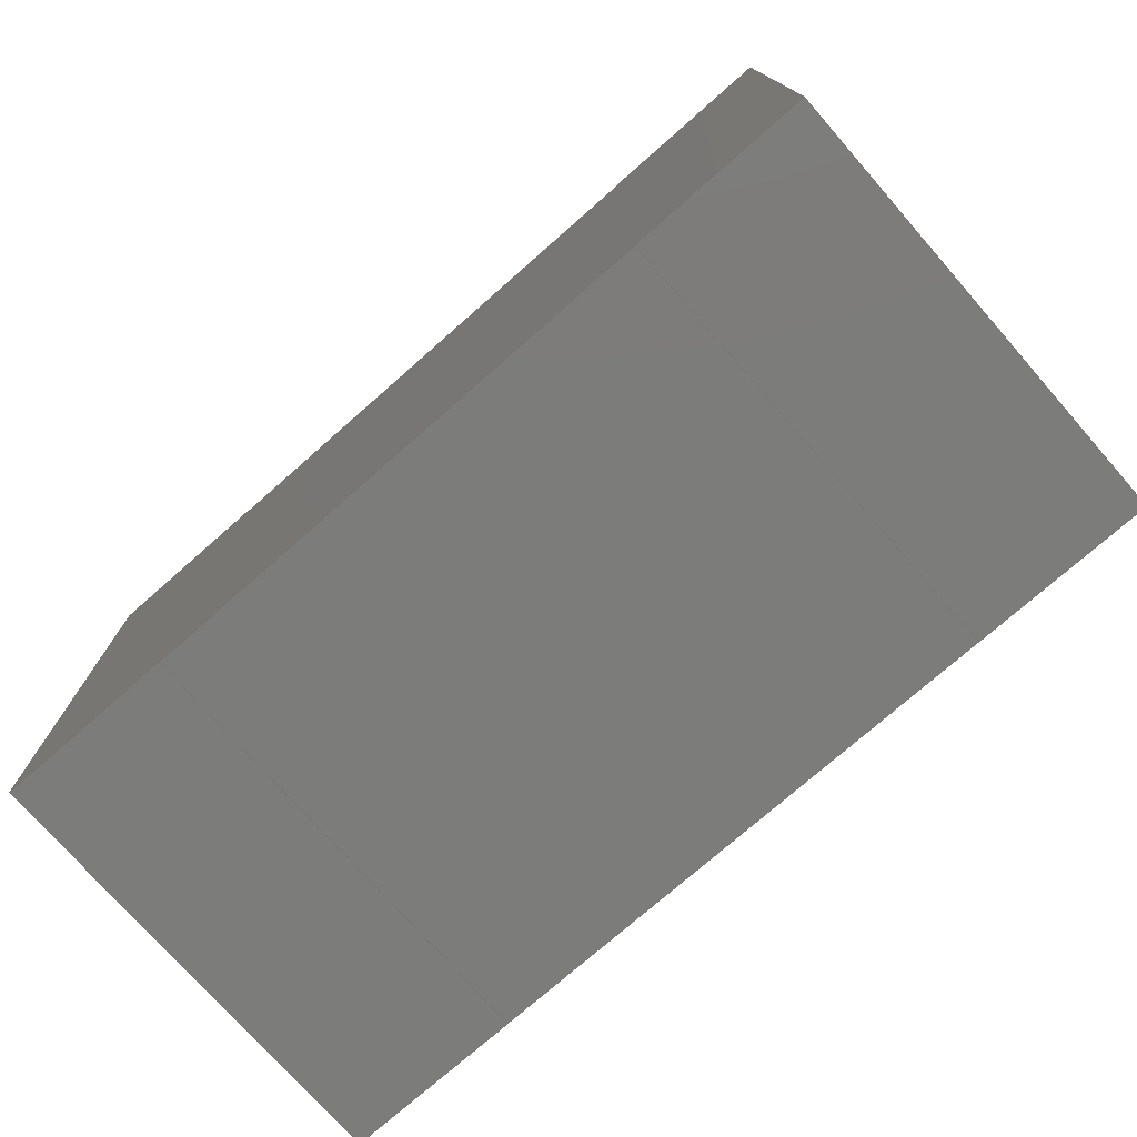
<metadata>
{"format":"step","ext":"step","renderer":"f3d","projection":"perspective","resolution":1024,"background":"white","views":[{"elev":-75.3,"azim":41.3,"up":"+Y"}]}
</metadata>
<code>
ISO-10303-21;
DATA;
#1=MECHANICAL_DESIGN_GEOMETRIC_PRESENTATION_REPRESENTATION('',(#251,#252,
#253,#254,#255,#256,#257,#258,#259,#260,#261,#262,#263,#264,#265),#458);
#2=SHAPE_REPRESENTATION_RELATIONSHIP('SRR','None',#465,#3);
#3=ADVANCED_BREP_SHAPE_REPRESENTATION('',(#4),#457);
#4=MANIFOLD_SOLID_BREP('Solid1',#280);
#5=FACE_OUTER_BOUND('',#19,.T.);
#6=FACE_OUTER_BOUND('',#20,.T.);
#7=FACE_OUTER_BOUND('',#21,.T.);
#8=FACE_OUTER_BOUND('',#22,.T.);
#9=FACE_OUTER_BOUND('',#23,.T.);
#10=FACE_OUTER_BOUND('',#24,.T.);
#11=FACE_OUTER_BOUND('',#25,.T.);
#12=FACE_OUTER_BOUND('',#26,.T.);
#13=FACE_OUTER_BOUND('',#27,.T.);
#14=FACE_OUTER_BOUND('',#28,.T.);
#15=FACE_OUTER_BOUND('',#29,.T.);
#16=FACE_OUTER_BOUND('',#30,.T.);
#17=FACE_OUTER_BOUND('',#31,.T.);
#18=FACE_OUTER_BOUND('',#32,.T.);
#19=EDGE_LOOP('',(#165,#166,#167,#168));
#20=EDGE_LOOP('',(#169,#170,#171,#172));
#21=EDGE_LOOP('',(#173,#174,#175,#176));
#22=EDGE_LOOP('',(#177,#178,#179,#180));
#23=EDGE_LOOP('',(#181,#182,#183,#184));
#24=EDGE_LOOP('',(#185,#186,#187,#188));
#25=EDGE_LOOP('',(#189,#190,#191,#192));
#26=EDGE_LOOP('',(#193,#194,#195,#196));
#27=EDGE_LOOP('',(#197,#198,#199,#200,#201,#202,#203,#204,#205,#206,#207,
#208));
#28=EDGE_LOOP('',(#209,#210,#211,#212,#213,#214,#215,#216));
#29=EDGE_LOOP('',(#217,#218,#219,#220));
#30=EDGE_LOOP('',(#221,#222,#223,#224,#225,#226,#227,#228));
#31=EDGE_LOOP('',(#229,#230,#231,#232));
#32=EDGE_LOOP('',(#233,#234,#235,#236));
#33=LINE('',#384,#69);
#34=LINE('',#386,#70);
#35=LINE('',#388,#71);
#36=LINE('',#389,#72);
#37=LINE('',#393,#73);
#38=LINE('',#394,#74);
#39=LINE('',#395,#75);
#40=LINE('',#398,#76);
#41=LINE('',#400,#77);
#42=LINE('',#401,#78);
#43=LINE('',#405,#79);
#44=LINE('',#407,#80);
#45=LINE('',#409,#81);
#46=LINE('',#410,#82);
#47=LINE('',#413,#83);
#48=LINE('',#415,#84);
#49=LINE('',#416,#85);
#50=LINE('',#418,#86);
#51=LINE('',#421,#87);
#52=LINE('',#423,#88);
#53=LINE('',#424,#89);
#54=LINE('',#426,#90);
#55=LINE('',#430,#91);
#56=LINE('',#431,#92);
#57=LINE('',#433,#93);
#58=LINE('',#435,#94);
#59=LINE('',#436,#95);
#60=LINE('',#437,#96);
#61=LINE('',#440,#97);
#62=LINE('',#442,#98);
#63=LINE('',#443,#99);
#64=LINE('',#446,#100);
#65=LINE('',#447,#101);
#66=LINE('',#450,#102);
#67=LINE('',#451,#103);
#68=LINE('',#453,#104);
#69=VECTOR('',#318,1);
#70=VECTOR('',#319,1);
#71=VECTOR('',#320,1);
#72=VECTOR('',#321,1);
#73=VECTOR('',#324,1);
#74=VECTOR('',#325,1);
#75=VECTOR('',#326,1);
#76=VECTOR('',#329,1);
#77=VECTOR('',#330,1);
#78=VECTOR('',#331,1);
#79=VECTOR('',#334,1);
#80=VECTOR('',#335,1);
#81=VECTOR('',#336,1);
#82=VECTOR('',#337,1);
#83=VECTOR('',#340,1);
#84=VECTOR('',#341,1);
#85=VECTOR('',#342,1);
#86=VECTOR('',#345,1);
#87=VECTOR('',#348,1);
#88=VECTOR('',#349,1);
#89=VECTOR('',#350,1);
#90=VECTOR('',#353,1);
#91=VECTOR('',#356,1);
#92=VECTOR('',#357,1);
#93=VECTOR('',#358,1);
#94=VECTOR('',#359,1);
#95=VECTOR('',#360,1);
#96=VECTOR('',#361,1);
#97=VECTOR('',#364,1);
#98=VECTOR('',#365,1);
#99=VECTOR('',#366,1);
#100=VECTOR('',#369,1);
#101=VECTOR('',#370,1);
#102=VECTOR('',#373,1);
#103=VECTOR('',#374,1);
#104=VECTOR('',#377,1);
#105=VERTEX_POINT('',#382);
#106=VERTEX_POINT('',#383);
#107=VERTEX_POINT('',#385);
#108=VERTEX_POINT('',#387);
#109=VERTEX_POINT('',#391);
#110=VERTEX_POINT('',#392);
#111=VERTEX_POINT('',#397);
#112=VERTEX_POINT('',#399);
#113=VERTEX_POINT('',#403);
#114=VERTEX_POINT('',#404);
#115=VERTEX_POINT('',#406);
#116=VERTEX_POINT('',#408);
#117=VERTEX_POINT('',#412);
#118=VERTEX_POINT('',#414);
#119=VERTEX_POINT('',#420);
#120=VERTEX_POINT('',#422);
#121=VERTEX_POINT('',#428);
#122=VERTEX_POINT('',#429);
#123=VERTEX_POINT('',#432);
#124=VERTEX_POINT('',#434);
#125=VERTEX_POINT('',#439);
#126=VERTEX_POINT('',#441);
#127=VERTEX_POINT('',#445);
#128=VERTEX_POINT('',#449);
#129=EDGE_CURVE('',#105,#106,#33,.T.);
#130=EDGE_CURVE('',#106,#107,#34,.T.);
#131=EDGE_CURVE('',#107,#108,#35,.T.);
#132=EDGE_CURVE('',#108,#105,#36,.T.);
#133=EDGE_CURVE('',#109,#110,#37,.T.);
#134=EDGE_CURVE('',#106,#110,#38,.T.);
#135=EDGE_CURVE('',#105,#109,#39,.T.);
#136=EDGE_CURVE('',#107,#111,#40,.T.);
#137=EDGE_CURVE('',#111,#112,#41,.T.);
#138=EDGE_CURVE('',#108,#112,#42,.T.);
#139=EDGE_CURVE('',#113,#114,#43,.T.);
#140=EDGE_CURVE('',#115,#114,#44,.T.);
#141=EDGE_CURVE('',#116,#115,#45,.T.);
#142=EDGE_CURVE('',#116,#113,#46,.T.);
#143=EDGE_CURVE('',#114,#117,#47,.T.);
#144=EDGE_CURVE('',#118,#117,#48,.T.);
#145=EDGE_CURVE('',#115,#118,#49,.T.);
#146=EDGE_CURVE('',#112,#109,#50,.T.);
#147=EDGE_CURVE('',#119,#116,#51,.T.);
#148=EDGE_CURVE('',#119,#120,#52,.T.);
#149=EDGE_CURVE('',#120,#113,#53,.T.);
#150=EDGE_CURVE('',#118,#119,#54,.T.);
#151=EDGE_CURVE('',#121,#122,#55,.T.);
#152=EDGE_CURVE('',#110,#121,#56,.T.);
#153=EDGE_CURVE('',#123,#111,#57,.T.);
#154=EDGE_CURVE('',#124,#123,#58,.T.);
#155=EDGE_CURVE('',#117,#124,#59,.T.);
#156=EDGE_CURVE('',#122,#120,#60,.T.);
#157=EDGE_CURVE('',#125,#121,#61,.T.);
#158=EDGE_CURVE('',#125,#126,#62,.T.);
#159=EDGE_CURVE('',#126,#123,#63,.T.);
#160=EDGE_CURVE('',#127,#126,#64,.T.);
#161=EDGE_CURVE('',#127,#124,#65,.T.);
#162=EDGE_CURVE('',#128,#127,#66,.T.);
#163=EDGE_CURVE('',#128,#122,#67,.T.);
#164=EDGE_CURVE('',#128,#125,#68,.T.);
#165=ORIENTED_EDGE('',*,*,#129,.T.);
#166=ORIENTED_EDGE('',*,*,#130,.T.);
#167=ORIENTED_EDGE('',*,*,#131,.T.);
#168=ORIENTED_EDGE('',*,*,#132,.T.);
#169=ORIENTED_EDGE('',*,*,#133,.T.);
#170=ORIENTED_EDGE('',*,*,#134,.F.);
#171=ORIENTED_EDGE('',*,*,#129,.F.);
#172=ORIENTED_EDGE('',*,*,#135,.T.);
#173=ORIENTED_EDGE('',*,*,#131,.F.);
#174=ORIENTED_EDGE('',*,*,#136,.T.);
#175=ORIENTED_EDGE('',*,*,#137,.T.);
#176=ORIENTED_EDGE('',*,*,#138,.F.);
#177=ORIENTED_EDGE('',*,*,#139,.T.);
#178=ORIENTED_EDGE('',*,*,#140,.F.);
#179=ORIENTED_EDGE('',*,*,#141,.F.);
#180=ORIENTED_EDGE('',*,*,#142,.T.);
#181=ORIENTED_EDGE('',*,*,#143,.T.);
#182=ORIENTED_EDGE('',*,*,#144,.F.);
#183=ORIENTED_EDGE('',*,*,#145,.F.);
#184=ORIENTED_EDGE('',*,*,#140,.T.);
#185=ORIENTED_EDGE('',*,*,#146,.T.);
#186=ORIENTED_EDGE('',*,*,#135,.F.);
#187=ORIENTED_EDGE('',*,*,#132,.F.);
#188=ORIENTED_EDGE('',*,*,#138,.T.);
#189=ORIENTED_EDGE('',*,*,#147,.F.);
#190=ORIENTED_EDGE('',*,*,#148,.T.);
#191=ORIENTED_EDGE('',*,*,#149,.T.);
#192=ORIENTED_EDGE('',*,*,#142,.F.);
#193=ORIENTED_EDGE('',*,*,#150,.T.);
#194=ORIENTED_EDGE('',*,*,#147,.T.);
#195=ORIENTED_EDGE('',*,*,#141,.T.);
#196=ORIENTED_EDGE('',*,*,#145,.T.);
#197=ORIENTED_EDGE('',*,*,#151,.F.);
#198=ORIENTED_EDGE('',*,*,#152,.F.);
#199=ORIENTED_EDGE('',*,*,#133,.F.);
#200=ORIENTED_EDGE('',*,*,#146,.F.);
#201=ORIENTED_EDGE('',*,*,#137,.F.);
#202=ORIENTED_EDGE('',*,*,#153,.F.);
#203=ORIENTED_EDGE('',*,*,#154,.F.);
#204=ORIENTED_EDGE('',*,*,#155,.F.);
#205=ORIENTED_EDGE('',*,*,#143,.F.);
#206=ORIENTED_EDGE('',*,*,#139,.F.);
#207=ORIENTED_EDGE('',*,*,#149,.F.);
#208=ORIENTED_EDGE('',*,*,#156,.F.);
#209=ORIENTED_EDGE('',*,*,#153,.T.);
#210=ORIENTED_EDGE('',*,*,#136,.F.);
#211=ORIENTED_EDGE('',*,*,#130,.F.);
#212=ORIENTED_EDGE('',*,*,#134,.T.);
#213=ORIENTED_EDGE('',*,*,#152,.T.);
#214=ORIENTED_EDGE('',*,*,#157,.F.);
#215=ORIENTED_EDGE('',*,*,#158,.T.);
#216=ORIENTED_EDGE('',*,*,#159,.T.);
#217=ORIENTED_EDGE('',*,*,#159,.F.);
#218=ORIENTED_EDGE('',*,*,#160,.F.);
#219=ORIENTED_EDGE('',*,*,#161,.T.);
#220=ORIENTED_EDGE('',*,*,#154,.T.);
#221=ORIENTED_EDGE('',*,*,#155,.T.);
#222=ORIENTED_EDGE('',*,*,#161,.F.);
#223=ORIENTED_EDGE('',*,*,#162,.F.);
#224=ORIENTED_EDGE('',*,*,#163,.T.);
#225=ORIENTED_EDGE('',*,*,#156,.T.);
#226=ORIENTED_EDGE('',*,*,#148,.F.);
#227=ORIENTED_EDGE('',*,*,#150,.F.);
#228=ORIENTED_EDGE('',*,*,#144,.T.);
#229=ORIENTED_EDGE('',*,*,#163,.F.);
#230=ORIENTED_EDGE('',*,*,#164,.T.);
#231=ORIENTED_EDGE('',*,*,#157,.T.);
#232=ORIENTED_EDGE('',*,*,#151,.T.);
#233=ORIENTED_EDGE('',*,*,#162,.T.);
#234=ORIENTED_EDGE('',*,*,#160,.T.);
#235=ORIENTED_EDGE('',*,*,#158,.F.);
#236=ORIENTED_EDGE('',*,*,#164,.F.);
#237=PLANE('',#300);
#238=PLANE('',#301);
#239=PLANE('',#302);
#240=PLANE('',#303);
#241=PLANE('',#304);
#242=PLANE('',#305);
#243=PLANE('',#306);
#244=PLANE('',#307);
#245=PLANE('',#308);
#246=PLANE('',#309);
#247=PLANE('',#310);
#248=PLANE('',#311);
#249=PLANE('',#312);
#250=PLANE('',#313);
#251=STYLED_ITEM('',(#476),#266);
#252=STYLED_ITEM('',(#476),#267);
#253=STYLED_ITEM('',(#476),#268);
#254=STYLED_ITEM('',(#476),#269);
#255=STYLED_ITEM('',(#476),#270);
#256=STYLED_ITEM('',(#476),#271);
#257=STYLED_ITEM('',(#476),#272);
#258=STYLED_ITEM('',(#476),#273);
#259=STYLED_ITEM('',(#476),#274);
#260=STYLED_ITEM('',(#477),#275);
#261=STYLED_ITEM('',(#477),#276);
#262=STYLED_ITEM('',(#477),#277);
#263=STYLED_ITEM('',(#477),#278);
#264=STYLED_ITEM('',(#477),#279);
#265=STYLED_ITEM('',(#475),#4);
#266=ADVANCED_FACE('',(#5),#237,.T.);
#267=ADVANCED_FACE('',(#6),#238,.F.);
#268=ADVANCED_FACE('',(#7),#239,.F.);
#269=ADVANCED_FACE('',(#8),#240,.F.);
#270=ADVANCED_FACE('',(#9),#241,.F.);
#271=ADVANCED_FACE('',(#10),#242,.F.);
#272=ADVANCED_FACE('',(#11),#243,.F.);
#273=ADVANCED_FACE('',(#12),#244,.T.);
#274=ADVANCED_FACE('',(#13),#245,.F.);
#275=ADVANCED_FACE('',(#14),#246,.F.);
#276=ADVANCED_FACE('',(#15),#247,.F.);
#277=ADVANCED_FACE('',(#16),#248,.F.);
#278=ADVANCED_FACE('',(#17),#249,.F.);
#279=ADVANCED_FACE('',(#18),#250,.F.);
#280=CLOSED_SHELL('',(#266,#267,#268,#269,#270,#271,#272,#273,#274,#275,
#276,#277,#278,#279));
#281=DERIVED_UNIT_ELEMENT(#283,1);
#282=DERIVED_UNIT_ELEMENT(#460,3);
#283=(
MASS_UNIT()
NAMED_UNIT(*)
SI_UNIT($,.GRAM.)
);
#284=DERIVED_UNIT((#281,#282));
#285=MEASURE_REPRESENTATION_ITEM('density measure',
POSITIVE_RATIO_MEASURE(7.85),#284);
#286=PROPERTY_DEFINITION_REPRESENTATION(#291,#288);
#287=PROPERTY_DEFINITION_REPRESENTATION(#292,#289);
#288=REPRESENTATION('material name',(#290),#457);
#289=REPRESENTATION('density',(#285),#457);
#290=DESCRIPTIVE_REPRESENTATION_ITEM('Steel','Steel');
#291=PROPERTY_DEFINITION('material property','material name',#467);
#292=PROPERTY_DEFINITION('material property','density of part',#467);
#293=DATE_TIME_ROLE('creation_date');
#294=APPLIED_DATE_AND_TIME_ASSIGNMENT(#295,#293,(#467));
#295=DATE_AND_TIME(#296,#297);
#296=CALENDAR_DATE(2019,29,5);
#297=LOCAL_TIME(16,50,8,#298);
#298=COORDINATED_UNIVERSAL_TIME_OFFSET(0,0,.BEHIND.);
#299=AXIS2_PLACEMENT_3D('placement',#380,#314,#315);
#300=AXIS2_PLACEMENT_3D('',#381,#316,#317);
#301=AXIS2_PLACEMENT_3D('',#390,#322,#323);
#302=AXIS2_PLACEMENT_3D('',#396,#327,#328);
#303=AXIS2_PLACEMENT_3D('',#402,#332,#333);
#304=AXIS2_PLACEMENT_3D('',#411,#338,#339);
#305=AXIS2_PLACEMENT_3D('',#417,#343,#344);
#306=AXIS2_PLACEMENT_3D('',#419,#346,#347);
#307=AXIS2_PLACEMENT_3D('',#425,#351,#352);
#308=AXIS2_PLACEMENT_3D('',#427,#354,#355);
#309=AXIS2_PLACEMENT_3D('',#438,#362,#363);
#310=AXIS2_PLACEMENT_3D('',#444,#367,#368);
#311=AXIS2_PLACEMENT_3D('',#448,#371,#372);
#312=AXIS2_PLACEMENT_3D('',#452,#375,#376);
#313=AXIS2_PLACEMENT_3D('',#454,#378,#379);
#314=DIRECTION('axis',(0,0,1));
#315=DIRECTION('refdir',(1,0,0));
#316=DIRECTION('center_axis',(0,0,1));
#317=DIRECTION('ref_axis',(1,0,0));
#318=DIRECTION('',(1,0,0));
#319=DIRECTION('',(0,1,0));
#320=DIRECTION('',(-1,0,0));
#321=DIRECTION('',(0,-1,0));
#322=DIRECTION('center_axis',(0,1,0));
#323=DIRECTION('ref_axis',(0,0,1));
#324=DIRECTION('',(1,0,0));
#325=DIRECTION('',(0,0,-1));
#326=DIRECTION('',(0,0,-1));
#327=DIRECTION('center_axis',(0,-1,0));
#328=DIRECTION('ref_axis',(0,0,-1));
#329=DIRECTION('',(0,0,-1));
#330=DIRECTION('',(-1,0,0));
#331=DIRECTION('',(0,0,-1));
#332=DIRECTION('center_axis',(-1,0,0));
#333=DIRECTION('ref_axis',(0,0,1));
#334=DIRECTION('',(0,1,0));
#335=DIRECTION('',(0,0,-1));
#336=DIRECTION('',(0,1,0));
#337=DIRECTION('',(0,0,-1));
#338=DIRECTION('center_axis',(0,-1,0));
#339=DIRECTION('ref_axis',(0,0,-1));
#340=DIRECTION('',(-1,0,0));
#341=DIRECTION('',(0,0,-1));
#342=DIRECTION('',(-1,0,0));
#343=DIRECTION('center_axis',(1,0,0));
#344=DIRECTION('ref_axis',(0,0,-1));
#345=DIRECTION('',(0,-1,0));
#346=DIRECTION('center_axis',(0,1,0));
#347=DIRECTION('ref_axis',(0,0,1));
#348=DIRECTION('',(1,0,0));
#349=DIRECTION('',(0,0,-1));
#350=DIRECTION('',(1,0,0));
#351=DIRECTION('center_axis',(0,0,1));
#352=DIRECTION('ref_axis',(1,0,0));
#353=DIRECTION('',(0,-1,0));
#354=DIRECTION('center_axis',(0,0,1));
#355=DIRECTION('ref_axis',(1,0,0));
#356=DIRECTION('',(1,0,0));
#357=DIRECTION('',(-2.168e-13,1,0));
#358=DIRECTION('',(0,1,0));
#359=DIRECTION('',(-1,0,0));
#360=DIRECTION('',(0,-1,0));
#361=DIRECTION('',(2.168e-13,-1,0));
#362=DIRECTION('center_axis',(-1,0,0));
#363=DIRECTION('ref_axis',(0,0,1));
#364=DIRECTION('',(0,0,-1));
#365=DIRECTION('',(0,1,0));
#366=DIRECTION('',(0,0,-1));
#367=DIRECTION('center_axis',(0,-1,0));
#368=DIRECTION('ref_axis',(0,0,-1));
#369=DIRECTION('',(-1,0,0));
#370=DIRECTION('',(0,0,-1));
#371=DIRECTION('center_axis',(1,0,0));
#372=DIRECTION('ref_axis',(0,0,-1));
#373=DIRECTION('',(0,1,0));
#374=DIRECTION('',(0,0,-1));
#375=DIRECTION('center_axis',(0,1,0));
#376=DIRECTION('ref_axis',(0,0,1));
#377=DIRECTION('',(-1,0,0));
#378=DIRECTION('center_axis',(0,0,-1));
#379=DIRECTION('ref_axis',(-1,0,0));
#380=CARTESIAN_POINT('',(0,0,0));
#381=CARTESIAN_POINT('Origin',(0,0,1));
#382=CARTESIAN_POINT('',(-1,-0.625,1));
#383=CARTESIAN_POINT('',(-0.6,-0.625,1));
#384=CARTESIAN_POINT('',(-1,-0.625,1));
#385=CARTESIAN_POINT('',(-0.6,0.625,1));
#386=CARTESIAN_POINT('',(-0.6,0.625,1));
#387=CARTESIAN_POINT('',(-1,0.625,1));
#388=CARTESIAN_POINT('',(-1,0.625,1));
#389=CARTESIAN_POINT('',(-1,0.625,1));
#390=CARTESIAN_POINT('Origin',(-1,-0.625,1));
#391=CARTESIAN_POINT('',(-1,-0.625,0));
#392=CARTESIAN_POINT('',(-0.6,-0.625,0));
#393=CARTESIAN_POINT('',(-1,-0.625,0));
#394=CARTESIAN_POINT('',(-0.6,-0.625,1));
#395=CARTESIAN_POINT('',(-1,-0.625,1));
#396=CARTESIAN_POINT('Origin',(-1,0.625,1));
#397=CARTESIAN_POINT('',(-0.6,0.625,0));
#398=CARTESIAN_POINT('',(-0.6,0.625,1));
#399=CARTESIAN_POINT('',(-1,0.625,0));
#400=CARTESIAN_POINT('',(-1,0.625,0));
#401=CARTESIAN_POINT('',(-1,0.625,1));
#402=CARTESIAN_POINT('Origin',(1,0.625,1));
#403=CARTESIAN_POINT('',(1,-0.625,0));
#404=CARTESIAN_POINT('',(1,0.625,0));
#405=CARTESIAN_POINT('',(1,0.625,0));
#406=CARTESIAN_POINT('',(1,0.625,1));
#407=CARTESIAN_POINT('',(1,0.625,1));
#408=CARTESIAN_POINT('',(1,-0.625,1));
#409=CARTESIAN_POINT('',(1,0.625,1));
#410=CARTESIAN_POINT('',(1,-0.625,1));
#411=CARTESIAN_POINT('Origin',(-1,0.625,1));
#412=CARTESIAN_POINT('',(0.6,0.625,0));
#413=CARTESIAN_POINT('',(-1,0.625,0));
#414=CARTESIAN_POINT('',(0.6,0.625,1));
#415=CARTESIAN_POINT('',(0.6,0.625,1));
#416=CARTESIAN_POINT('',(-1,0.625,1));
#417=CARTESIAN_POINT('Origin',(-1,0.625,1));
#418=CARTESIAN_POINT('',(-1,0.625,0));
#419=CARTESIAN_POINT('Origin',(-1,-0.625,1));
#420=CARTESIAN_POINT('',(0.6,-0.625,1));
#421=CARTESIAN_POINT('',(-1,-0.625,1));
#422=CARTESIAN_POINT('',(0.6,-0.625,0));
#423=CARTESIAN_POINT('',(0.6,-0.625,1));
#424=CARTESIAN_POINT('',(-1,-0.625,0));
#425=CARTESIAN_POINT('Origin',(0,0,1));
#426=CARTESIAN_POINT('',(0.6,0.625,1));
#427=CARTESIAN_POINT('Origin',(0,0,0));
#428=CARTESIAN_POINT('',(-0.6,-0.624,0));
#429=CARTESIAN_POINT('',(0.6,-0.624,0));
#430=CARTESIAN_POINT('',(0.6,-0.624,0));
#431=CARTESIAN_POINT('',(-0.6,-0.624,0));
#432=CARTESIAN_POINT('',(-0.6,0.624,0));
#433=CARTESIAN_POINT('',(-0.6,0.625,0));
#434=CARTESIAN_POINT('',(0.6,0.624,0));
#435=CARTESIAN_POINT('',(0.6,0.624,0));
#436=CARTESIAN_POINT('',(0.6,0.625,0));
#437=CARTESIAN_POINT('',(0.6,-0.624,0));
#438=CARTESIAN_POINT('Origin',(-0.6,0.625,1));
#439=CARTESIAN_POINT('',(-0.6,-0.624,0.999));
#440=CARTESIAN_POINT('',(-0.6,-0.624,1));
#441=CARTESIAN_POINT('',(-0.6,0.624,0.999));
#442=CARTESIAN_POINT('',(-0.6,-0.625,0.999));
#443=CARTESIAN_POINT('',(-0.6,0.624,1));
#444=CARTESIAN_POINT('Origin',(0.6,0.624,1));
#445=CARTESIAN_POINT('',(0.6,0.624,0.999));
#446=CARTESIAN_POINT('',(0.6,0.624,0.999));
#447=CARTESIAN_POINT('',(0.6,0.624,1));
#448=CARTESIAN_POINT('Origin',(0.6,0.625,1));
#449=CARTESIAN_POINT('',(0.6,-0.624,0.999));
#450=CARTESIAN_POINT('',(0.6,-0.625,0.999));
#451=CARTESIAN_POINT('',(0.6,-0.624,1));
#452=CARTESIAN_POINT('Origin',(0.6,-0.624,1));
#453=CARTESIAN_POINT('',(0.6,-0.624,0.999));
#454=CARTESIAN_POINT('Origin',(0.6,-0.625,0.999));
#455=UNCERTAINTY_MEASURE_WITH_UNIT(LENGTH_MEASURE(0.01),#459,
'DISTANCE_ACCURACY_VALUE',
'Maximum model space distance between geometric entities at asserted c
onnectivities');
#456=UNCERTAINTY_MEASURE_WITH_UNIT(LENGTH_MEASURE(0.01),#459,
'DISTANCE_ACCURACY_VALUE',
'Maximum model space distance between geometric entities at asserted c
onnectivities');
#457=(
GEOMETRIC_REPRESENTATION_CONTEXT(3)
GLOBAL_UNCERTAINTY_ASSIGNED_CONTEXT((#455))
GLOBAL_UNIT_ASSIGNED_CONTEXT((#459,#461,#462))
REPRESENTATION_CONTEXT('','3D')
);
#458=(
GEOMETRIC_REPRESENTATION_CONTEXT(3)
GLOBAL_UNCERTAINTY_ASSIGNED_CONTEXT((#456))
GLOBAL_UNIT_ASSIGNED_CONTEXT((#459,#461,#462))
REPRESENTATION_CONTEXT('','3D')
);
#459=(
LENGTH_UNIT()
NAMED_UNIT(*)
SI_UNIT(.MILLI.,.METRE.)
);
#460=(
LENGTH_UNIT()
NAMED_UNIT(*)
SI_UNIT(.CENTI.,.METRE.)
);
#461=(
NAMED_UNIT(*)
PLANE_ANGLE_UNIT()
SI_UNIT($,.RADIAN.)
);
#462=(
NAMED_UNIT(*)
SI_UNIT($,.STERADIAN.)
SOLID_ANGLE_UNIT()
);
#463=SHAPE_DEFINITION_REPRESENTATION(#464,#465);
#464=PRODUCT_DEFINITION_SHAPE('',$,#467);
#465=SHAPE_REPRESENTATION('',(#299),#457);
#466=PRODUCT_DEFINITION_CONTEXT('part definition',#471,'design');
#467=PRODUCT_DEFINITION('C0805K','C0805K',#468,#466);
#468=PRODUCT_DEFINITION_FORMATION('',$,#473);
#469=PRODUCT_RELATED_PRODUCT_CATEGORY('C0805K','C0805K',(#473));
#470=APPLICATION_PROTOCOL_DEFINITION('international standard',
'automotive_design',2009,#471);
#471=APPLICATION_CONTEXT(
'Core Data for Automotive Mechanical Design Process');
#472=PRODUCT_CONTEXT('part definition',#471,'mechanical');
#473=PRODUCT('C0805K','C0805K',$,(#472));
#474=PRESENTATION_STYLE_ASSIGNMENT((#478));
#475=PRESENTATION_STYLE_ASSIGNMENT((#479));
#476=PRESENTATION_STYLE_ASSIGNMENT((#480));
#477=PRESENTATION_STYLE_ASSIGNMENT((#481));
#478=SURFACE_STYLE_USAGE(.BOTH.,#490);
#479=SURFACE_STYLE_USAGE(.BOTH.,#491);
#480=SURFACE_STYLE_USAGE(.BOTH.,#492);
#481=SURFACE_STYLE_USAGE(.BOTH.,#493);
#482=SURFACE_STYLE_RENDERING_WITH_PROPERTIES($,#506,(#486));
#483=SURFACE_STYLE_RENDERING_WITH_PROPERTIES($,#507,(#487));
#484=SURFACE_STYLE_RENDERING_WITH_PROPERTIES($,#508,(#488));
#485=SURFACE_STYLE_RENDERING_WITH_PROPERTIES($,#509,(#489));
#486=SURFACE_STYLE_TRANSPARENT(0);
#487=SURFACE_STYLE_TRANSPARENT(0);
#488=SURFACE_STYLE_TRANSPARENT(0);
#489=SURFACE_STYLE_TRANSPARENT(0);
#490=SURFACE_SIDE_STYLE('',(#494,#482));
#491=SURFACE_SIDE_STYLE('',(#495,#483));
#492=SURFACE_SIDE_STYLE('',(#496,#484));
#493=SURFACE_SIDE_STYLE('',(#497,#485));
#494=SURFACE_STYLE_FILL_AREA(#498);
#495=SURFACE_STYLE_FILL_AREA(#499);
#496=SURFACE_STYLE_FILL_AREA(#500);
#497=SURFACE_STYLE_FILL_AREA(#501);
#498=FILL_AREA_STYLE('',(#502));
#499=FILL_AREA_STYLE('',(#503));
#500=FILL_AREA_STYLE('',(#504));
#501=FILL_AREA_STYLE('',(#505));
#502=FILL_AREA_STYLE_COLOUR('',#506);
#503=FILL_AREA_STYLE_COLOUR('',#507);
#504=FILL_AREA_STYLE_COLOUR('',#508);
#505=FILL_AREA_STYLE_COLOUR('',#509);
#506=COLOUR_RGB('',0.749,0.749,0.749);
#507=COLOUR_RGB('',0.6275,0.6275,0.6275);
#508=COLOUR_RGB('',1,1,1);
#509=COLOUR_RGB('',0.8941,0.7059,0.04706);
ENDSEC;
END-ISO-10303-21;

</code>
